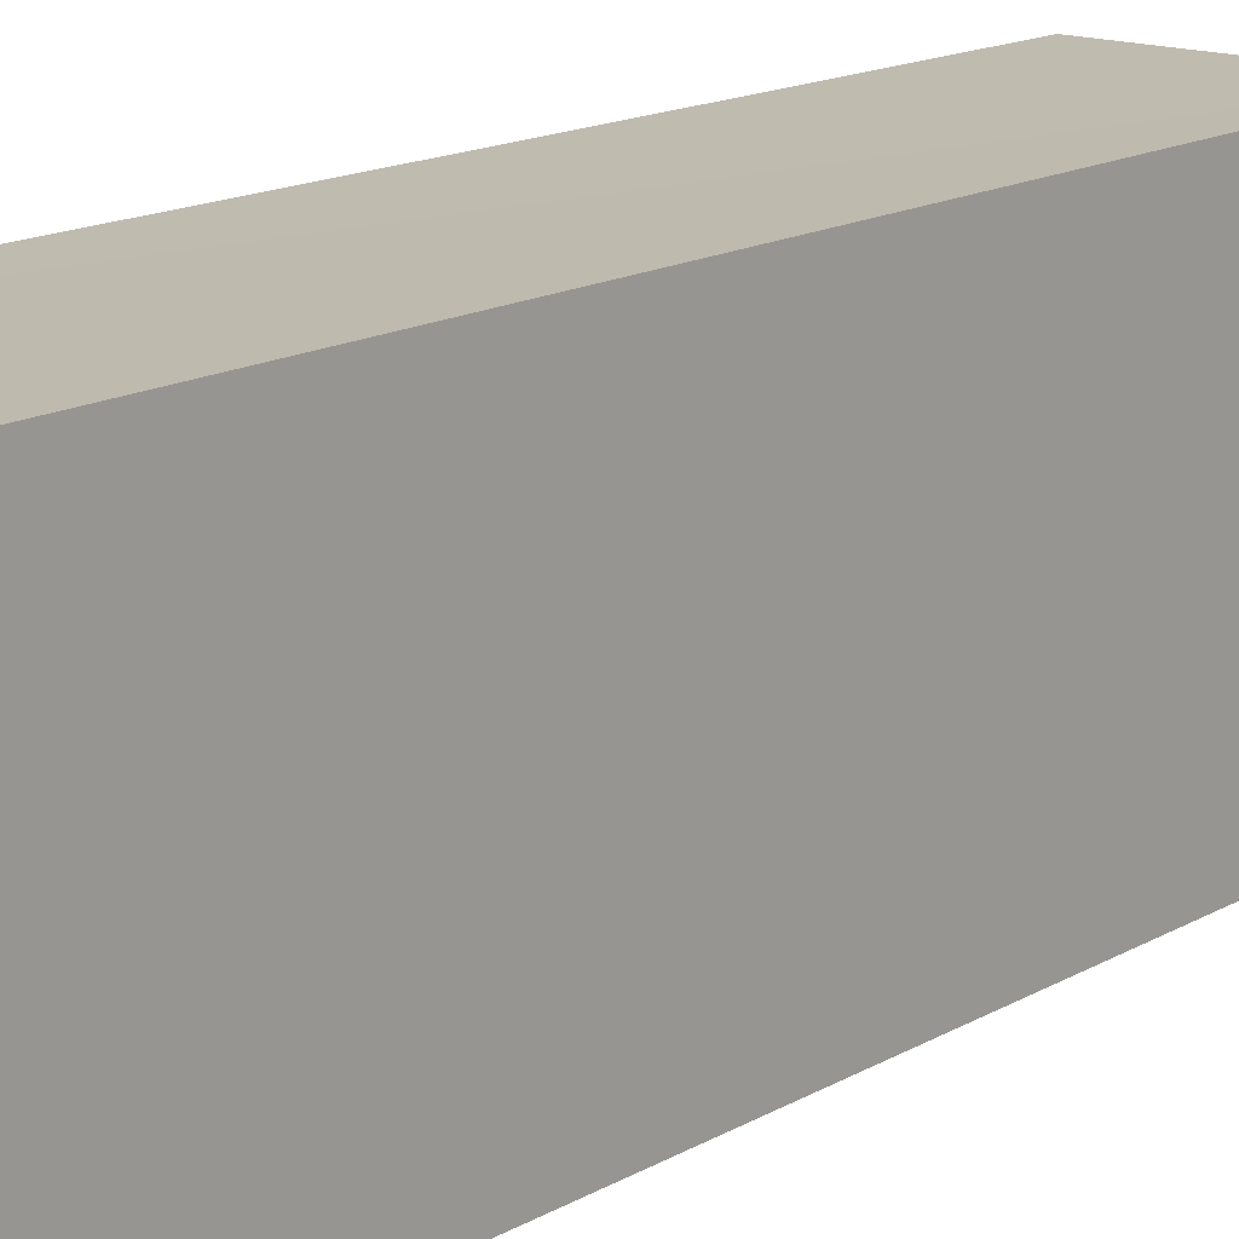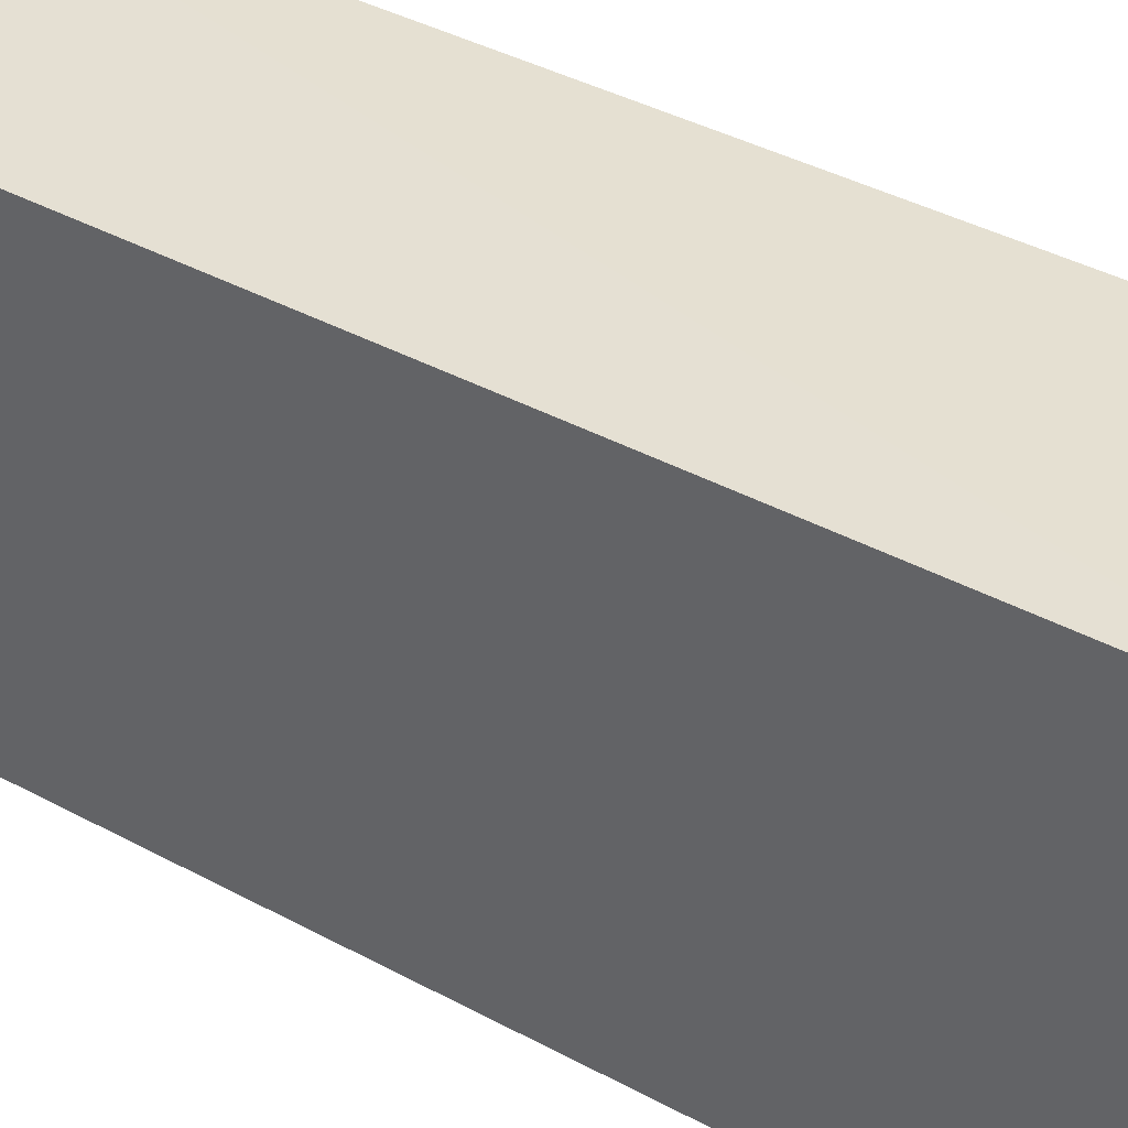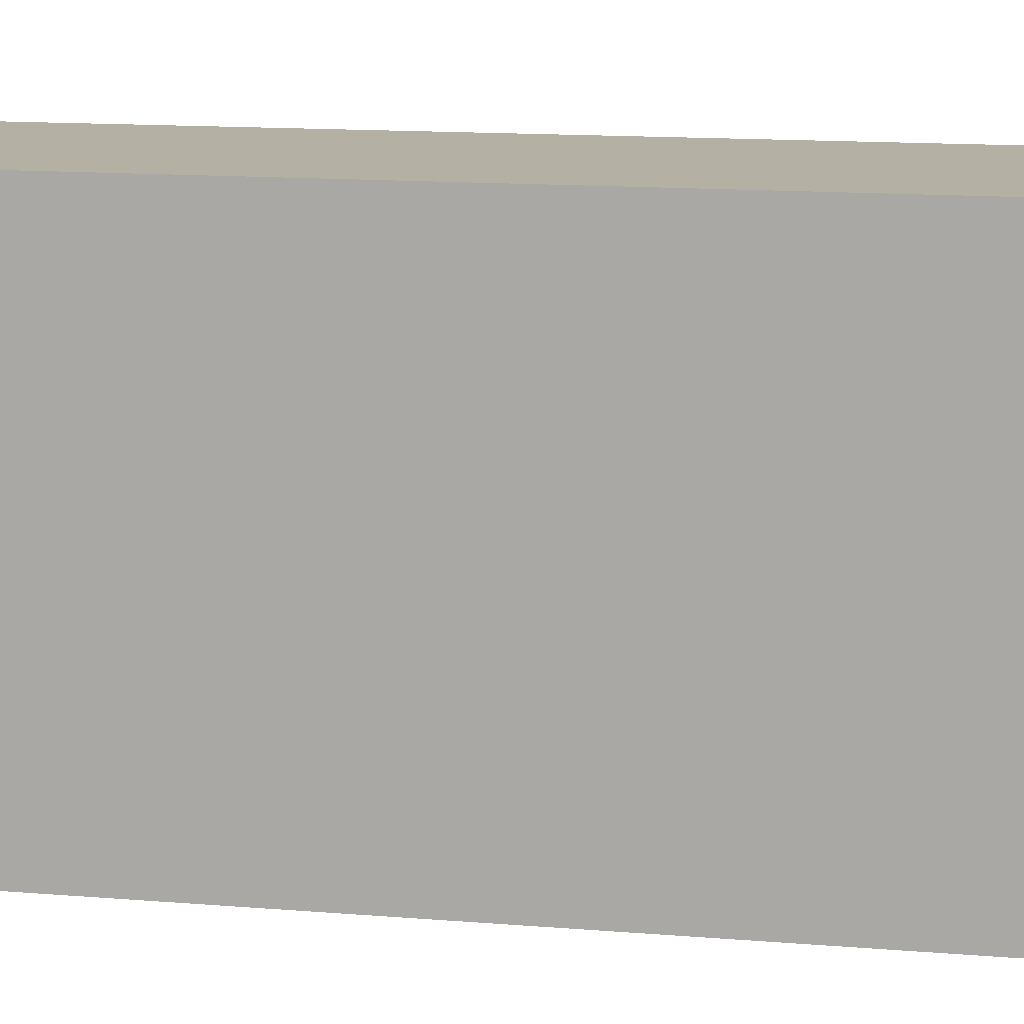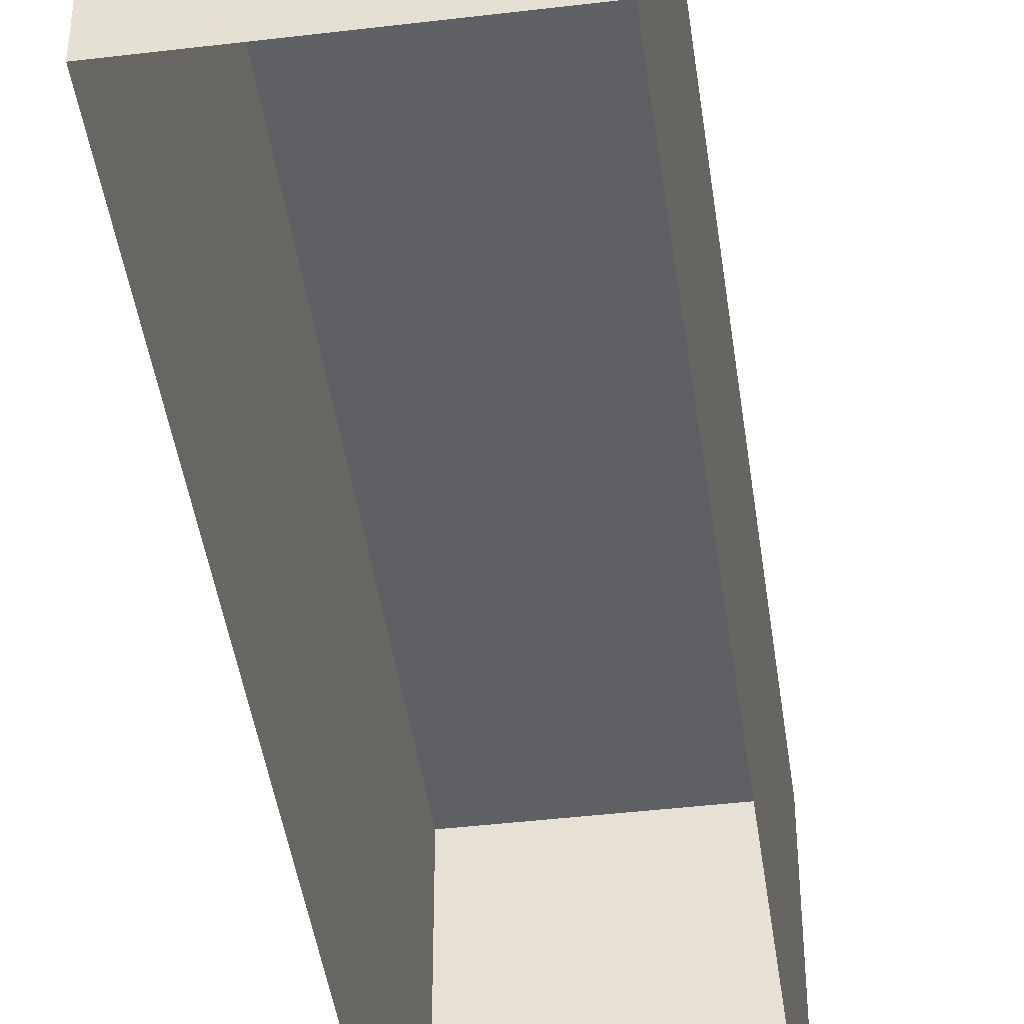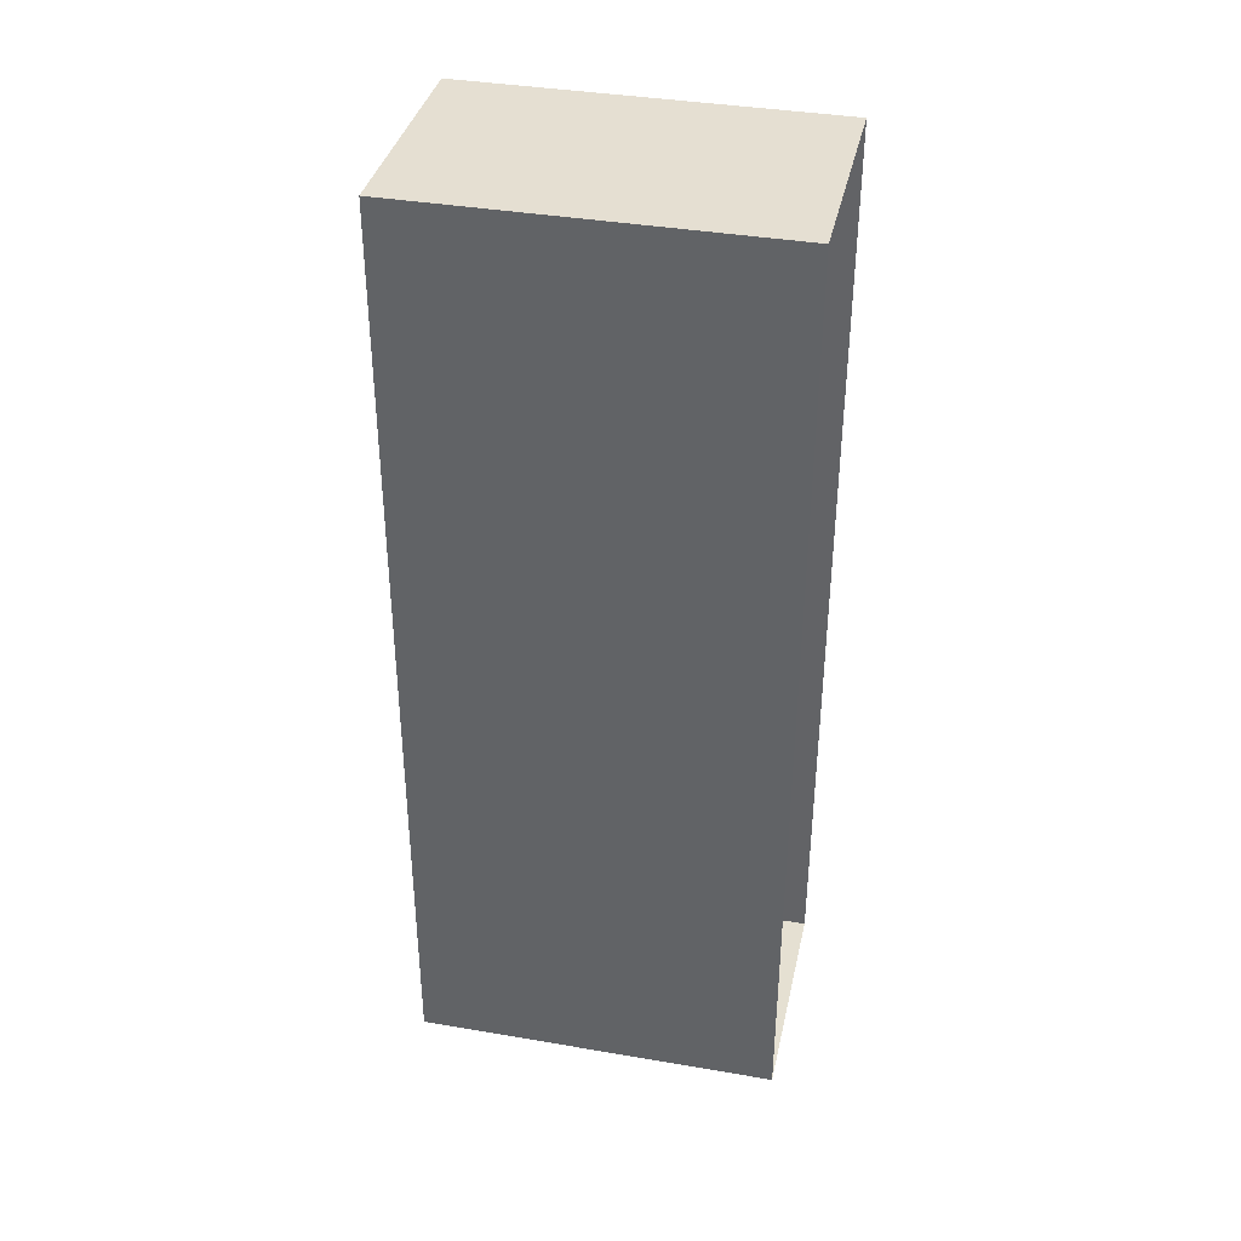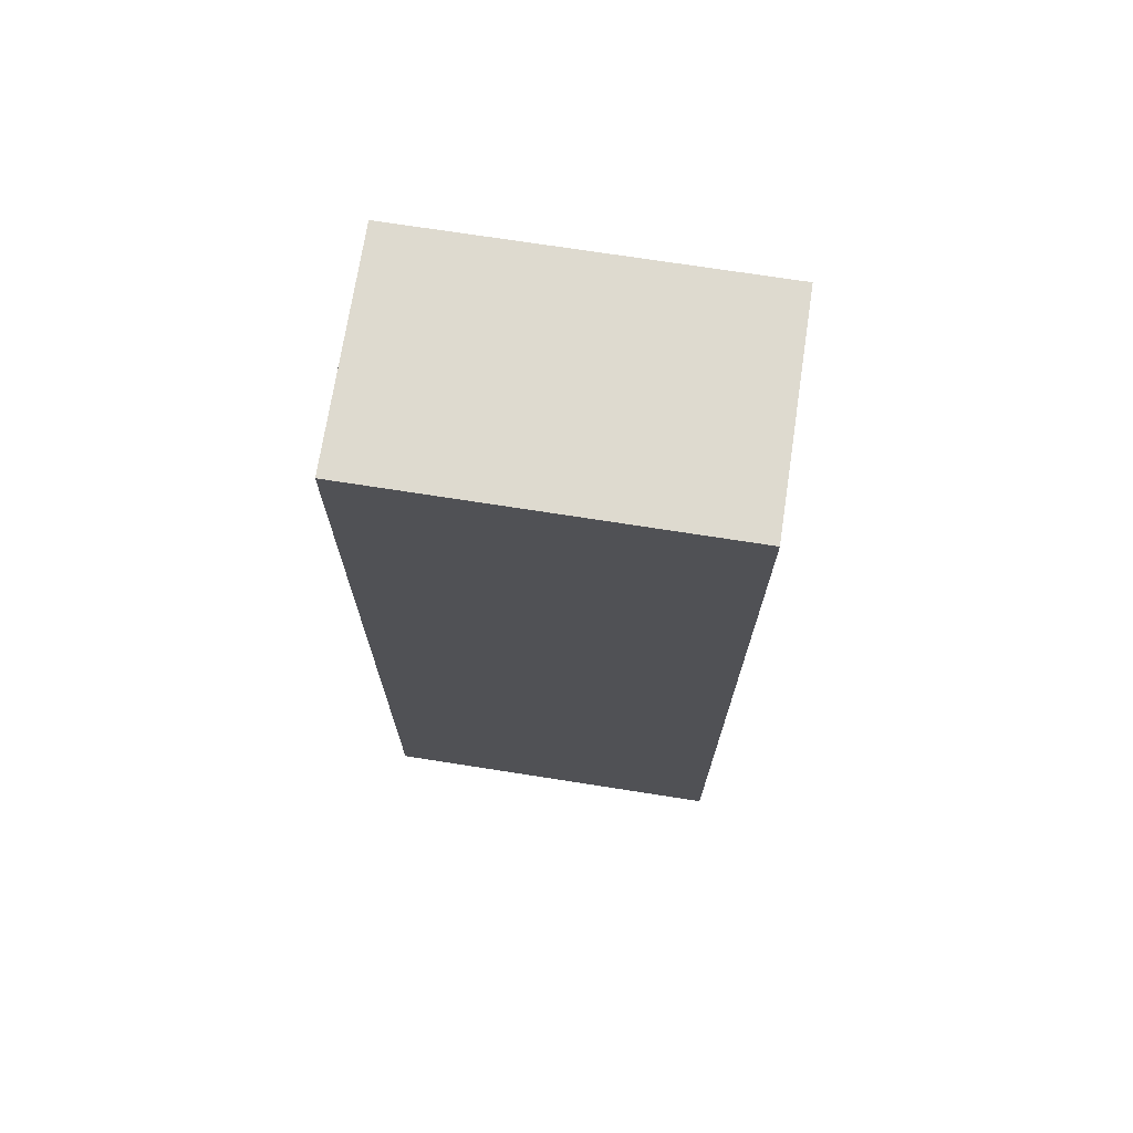
<metadata>
{"format":"obj","ext":"obj","renderer":"f3d","projection":"perspective","resolution":1024,"background":"white","views":[{"elev":15.7,"azim":-138.9,"up":"+Z"},{"elev":37.8,"azim":125.7,"up":"+Z"},{"elev":11.5,"azim":102.8,"up":"+Z"},{"elev":-43.8,"azim":-171.4,"up":"+Z"},{"elev":38.0,"azim":102.2,"up":"+Y"},{"elev":71.8,"azim":98.7,"up":"+Y"}]}
</metadata>
<code>
v -3.73e+05 -1.037e+05 29.84
v -3.73e+05 -1.037e+05 29.84
v -3.73e+05 -1.037e+05 29.84
v -3.73e+05 -1.037e+05 29.84
v -3.73e+05 -1.037e+05 33.28
v -3.73e+05 -1.037e+05 33.28
v -3.73e+05 -1.037e+05 33.28
v -3.73e+05 -1.037e+05 33.28
f 1 2 3
f 1 4 2
f 5 6 7
f 5 8 6
f 8 4 1
f 6 8 1
f 7 1 3
f 7 6 1
f 5 3 2
f 5 7 3
f 5 2 4
f 8 5 4

</code>
